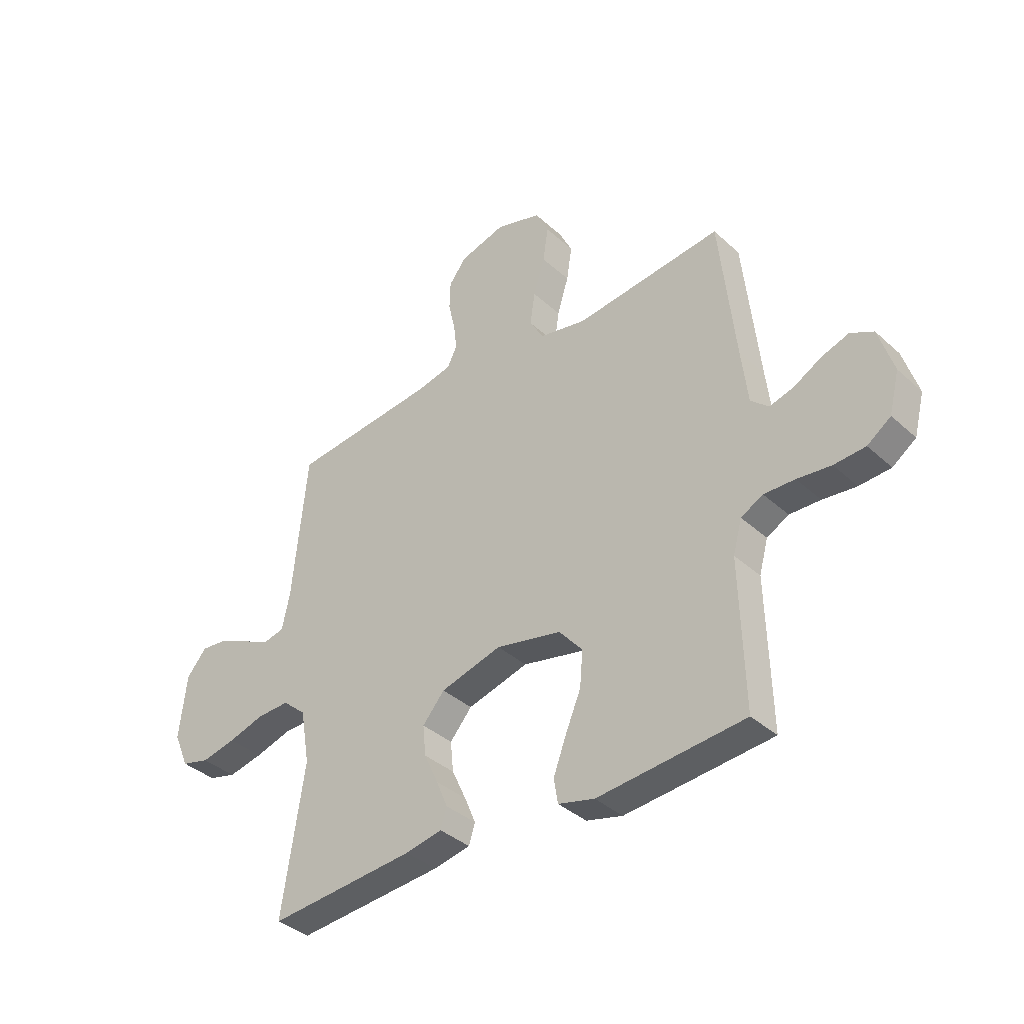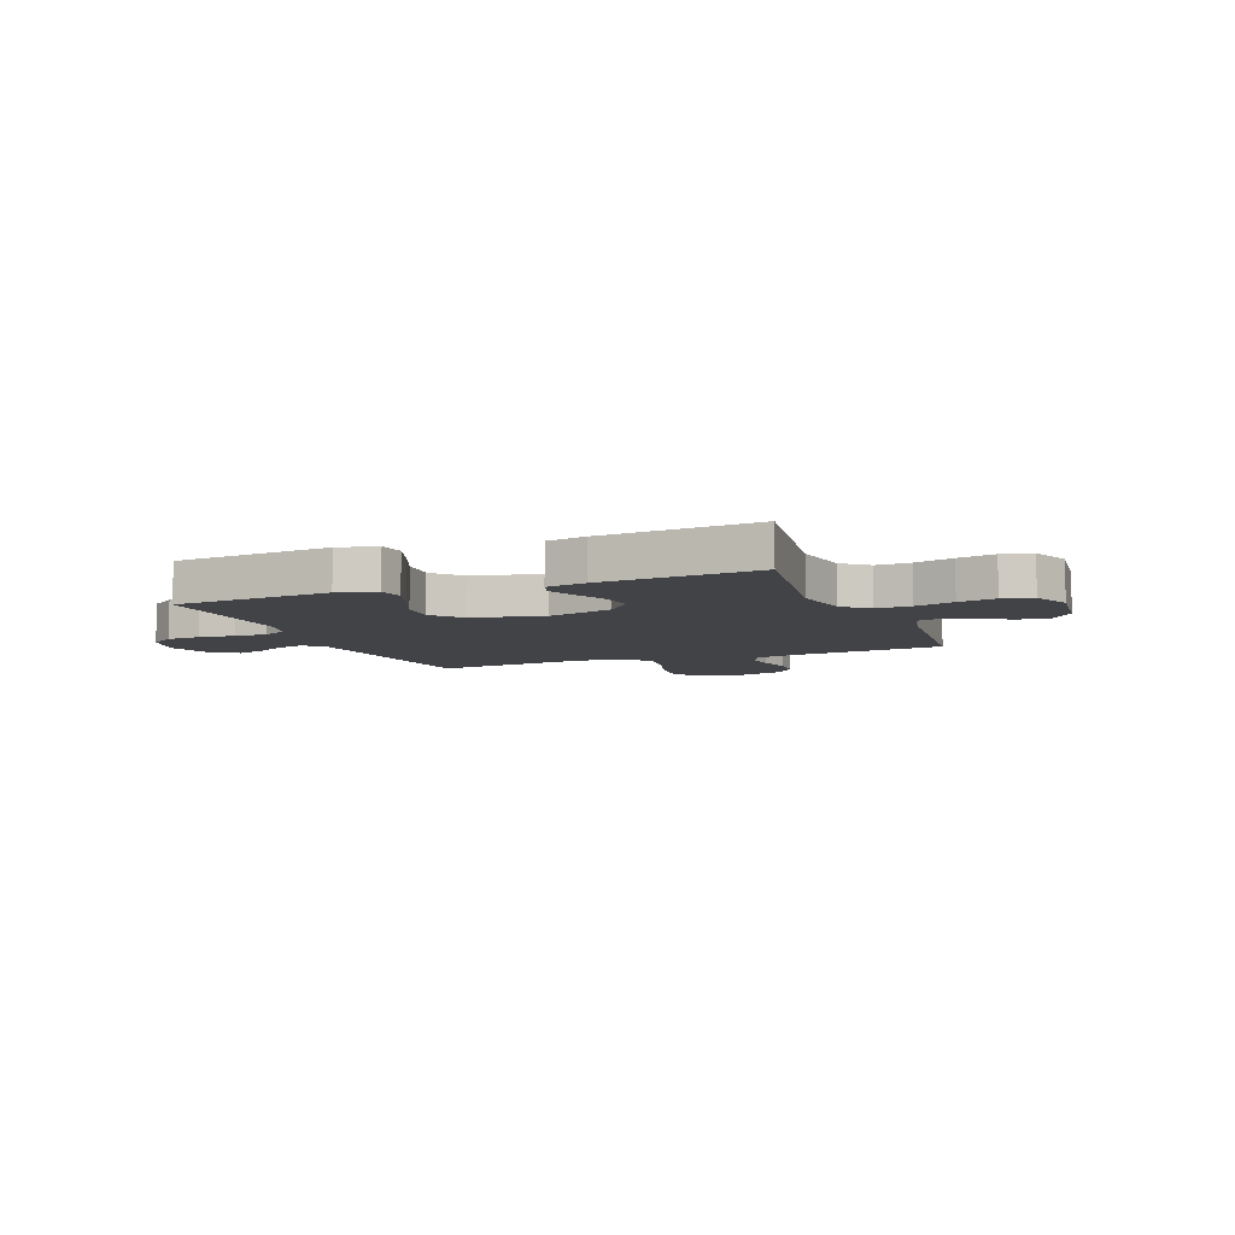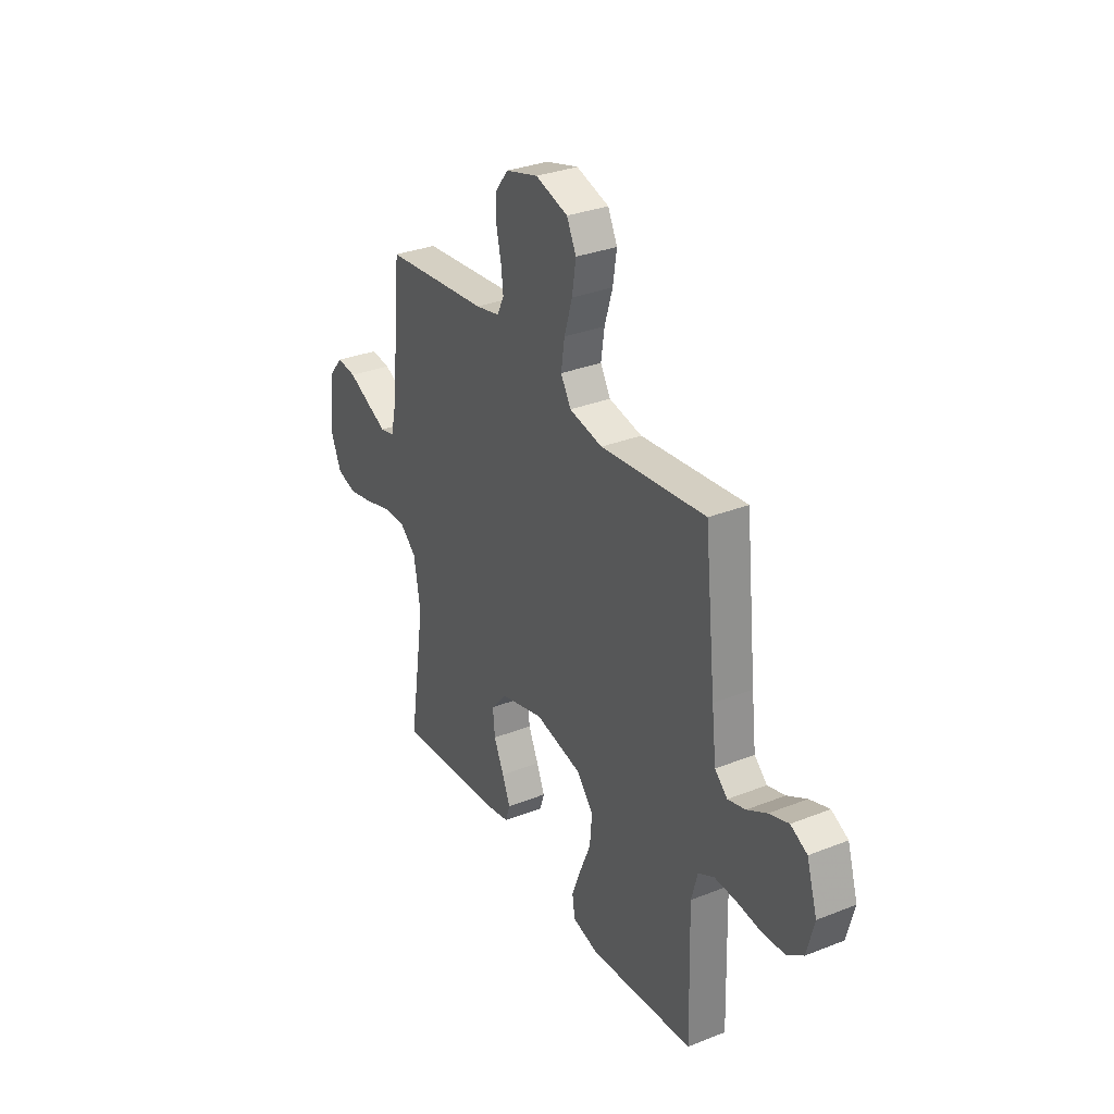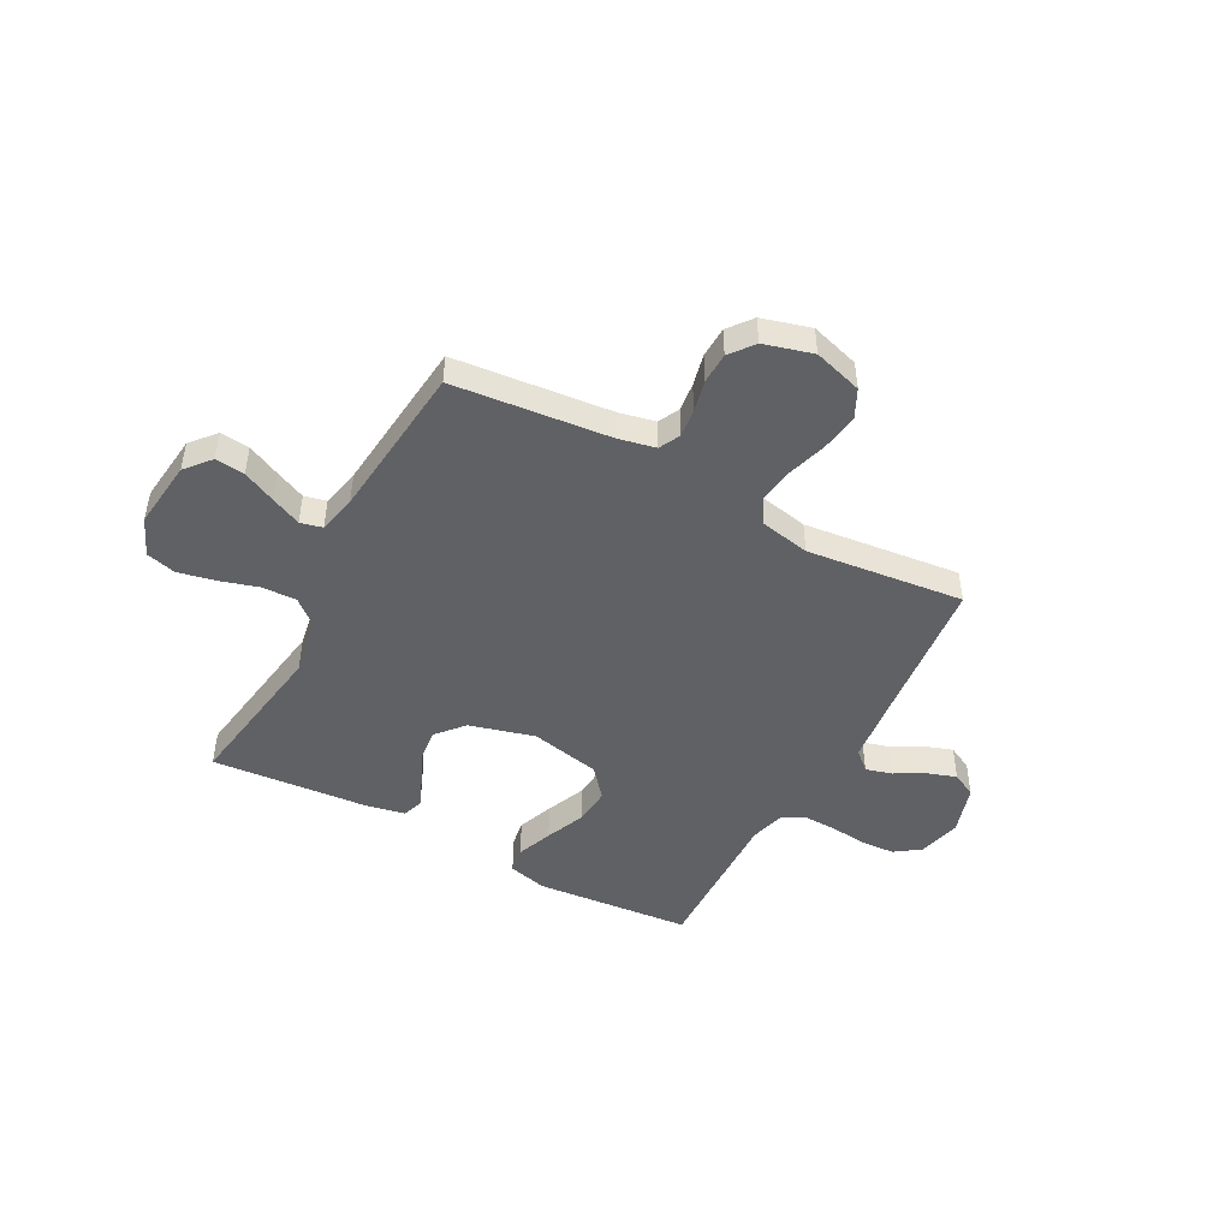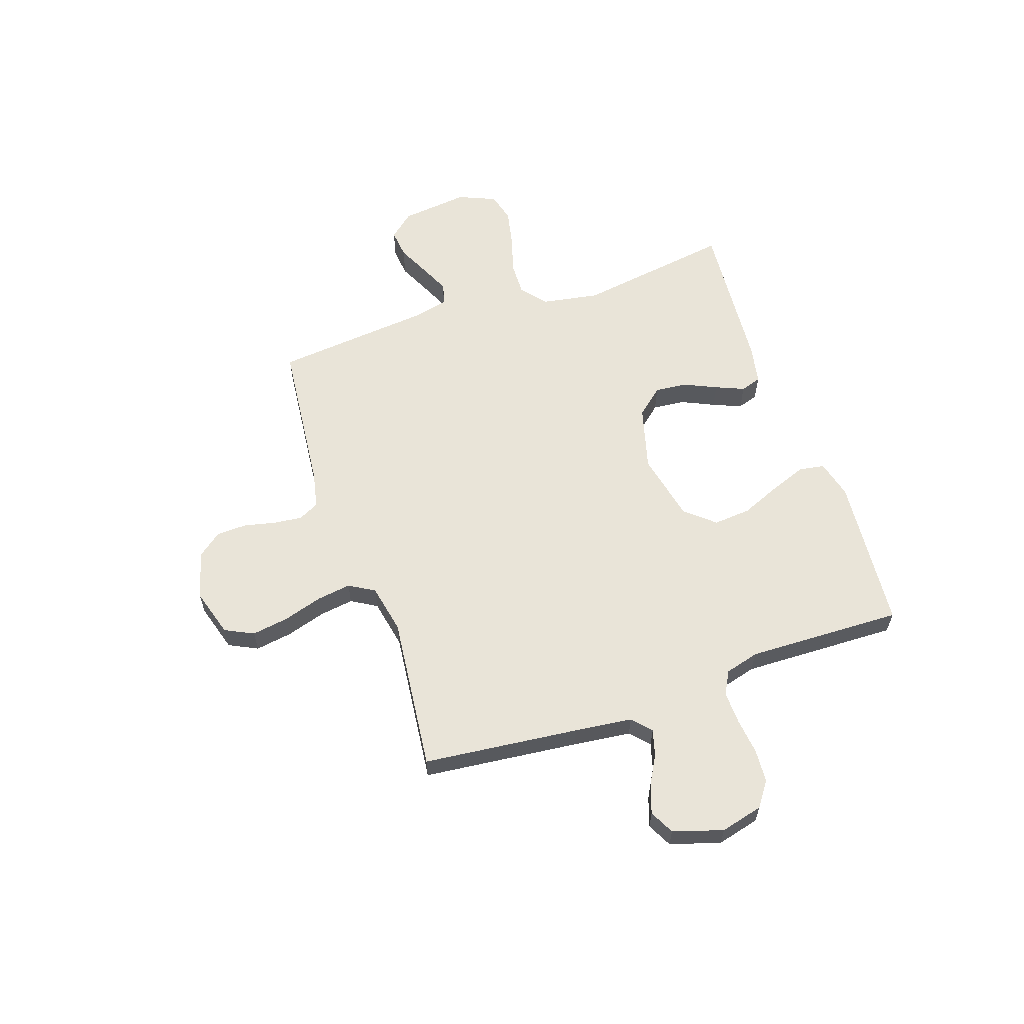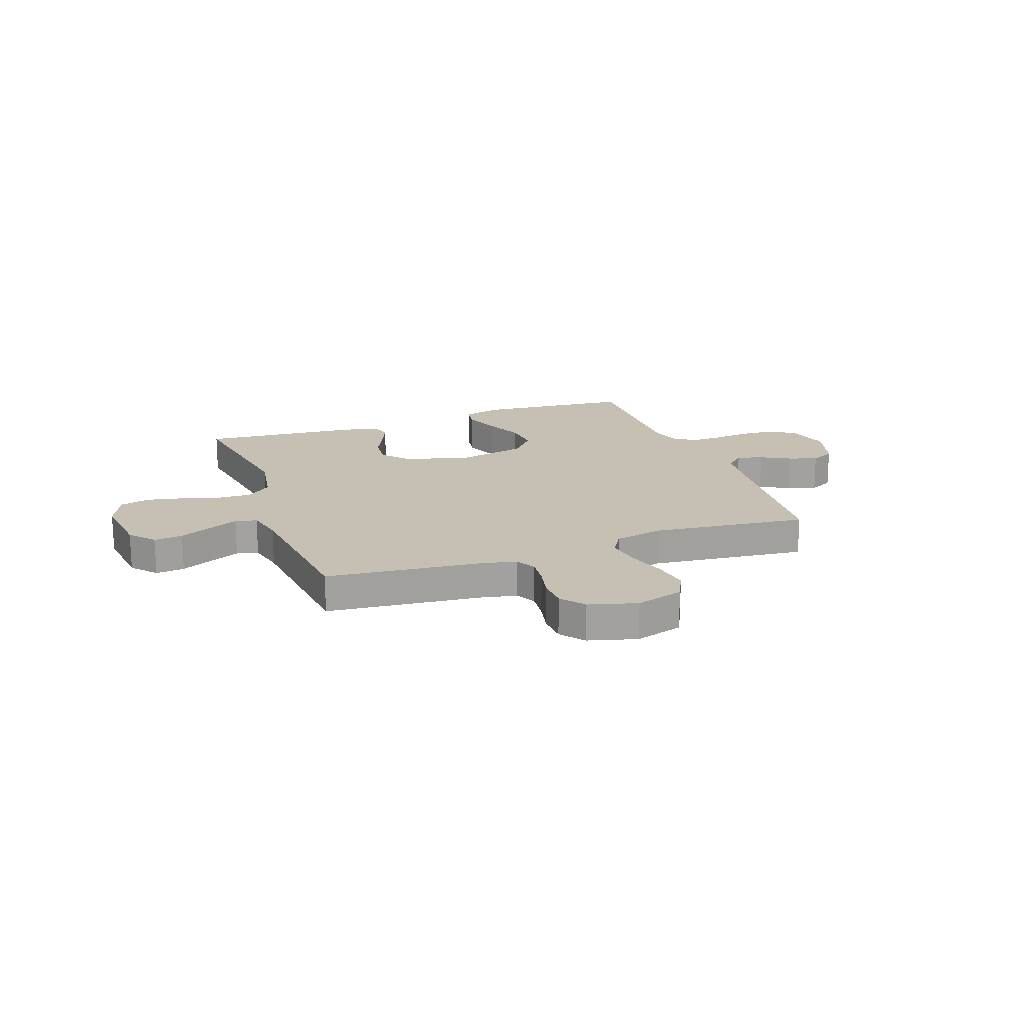
<metadata>
{"format":"obj","ext":"obj","renderer":"f3d","projection":"perspective","resolution":1024,"background":"white","views":[{"elev":-37.3,"azim":41.0,"up":"+Z"},{"elev":-7.5,"azim":-158.4,"up":"+Y"},{"elev":31.8,"azim":60.9,"up":"+Z"},{"elev":-47.1,"azim":-28.2,"up":"+Y"},{"elev":60.1,"azim":71.2,"up":"+Y"},{"elev":18.1,"azim":-19.9,"up":"+Y"}]}
</metadata>
<code>
v 0.5 0.07 0.5
v 0.532 0.07 0.2
v 0.545 0.07 0.089
v 0.581 0.07 0.056
v 0.631 0.07 0.07
v 0.687 0.07 0.101
v 0.743 0.07 0.12
v 0.79 0.07 0.096
v 0.82 0.07 0
v 0.799 0.07 -0.082
v 0.751 0.07 -0.116
v 0.687 0.07 -0.12
v 0.618 0.07 -0.112
v 0.555 0.07 -0.11
v 0.51 0.07 -0.134
v 0.492 0.07 -0.2
v 0.5 0.07 -0.5
v 0.2 0.07 -0.526
v 0.126 0.07 -0.507
v 0.118 0.07 -0.457
v 0.144 0.07 -0.388
v 0.176 0.07 -0.312
v 0.182 0.07 -0.24
v 0.134 0.07 -0.184
v 0 0.07 -0.155
v -0.125 0.07 -0.189
v -0.17 0.07 -0.241
v -0.164 0.07 -0.303
v -0.135 0.07 -0.366
v -0.112 0.07 -0.421
v -0.125 0.07 -0.461
v -0.2 0.07 -0.476
v -0.5 0.07 -0.5
v -0.454 0.07 -0.2
v -0.473 0.07 -0.089
v -0.521 0.07 -0.048
v -0.587 0.07 -0.05
v -0.661 0.07 -0.072
v -0.732 0.07 -0.087
v -0.789 0.07 -0.072
v -0.82 0.07 0
v -0.805 0.07 0.131
v -0.764 0.07 0.179
v -0.708 0.07 0.173
v -0.645 0.07 0.143
v -0.588 0.07 0.117
v -0.546 0.07 0.127
v -0.53 0.07 0.2
v -0.5 0.07 0.5
v -0.2 0.07 0.53
v -0.131 0.07 0.545
v -0.111 0.07 0.585
v -0.117 0.07 0.639
v -0.131 0.07 0.7
v -0.129 0.07 0.759
v -0.093 0.07 0.805
v 0 0.07 0.831
v 0.093 0.07 0.803
v 0.12 0.07 0.748
v 0.109 0.07 0.677
v 0.086 0.07 0.602
v 0.076 0.07 0.535
v 0.105 0.07 0.486
v 0.2 0.07 0.467
v 0.5 0 0.5
v 0.532 0 0.2
v 0.545 0 0.089
v 0.581 0 0.056
v 0.631 0 0.07
v 0.687 0 0.101
v 0.743 0 0.12
v 0.79 0 0.096
v 0.82 0 0
v 0.799 0 -0.082
v 0.751 0 -0.116
v 0.687 0 -0.12
v 0.618 0 -0.112
v 0.555 0 -0.11
v 0.51 0 -0.134
v 0.492 0 -0.2
v 0.5 0 -0.5
v 0.2 0 -0.526
v 0.126 0 -0.507
v 0.118 0 -0.457
v 0.144 0 -0.388
v 0.176 0 -0.312
v 0.182 0 -0.24
v 0.134 0 -0.184
v 0 0 -0.155
v -0.125 0 -0.189
v -0.17 0 -0.241
v -0.164 0 -0.303
v -0.135 0 -0.366
v -0.112 0 -0.421
v -0.125 0 -0.461
v -0.2 0 -0.476
v -0.5 0 -0.5
v -0.454 0 -0.2
v -0.473 0 -0.089
v -0.521 0 -0.048
v -0.587 0 -0.05
v -0.661 0 -0.072
v -0.732 0 -0.087
v -0.789 0 -0.072
v -0.82 0 0
v -0.805 0 0.131
v -0.764 0 0.179
v -0.708 0 0.173
v -0.645 0 0.143
v -0.588 0 0.117
v -0.546 0 0.127
v -0.53 0 0.2
v -0.5 0 0.5
v -0.2 0 0.53
v -0.131 0 0.545
v -0.111 0 0.585
v -0.117 0 0.639
v -0.131 0 0.7
v -0.129 0 0.759
v -0.093 0 0.805
v 0 0 0.831
v 0.093 0 0.803
v 0.12 0 0.748
v 0.109 0 0.677
v 0.086 0 0.602
v 0.076 0 0.535
v 0.105 0 0.486
v 0.2 0 0.467
f 58 59 60 61
f 58 61 62
f 57 58 62
f 56 57 62
f 53 54 55 56
f 52 53 56 62
f 51 52 62 63
f 48 49 50
f 47 48 50 51
f 42 43 44 45
f 42 45 46
f 41 42 46
f 40 41 46 47
f 37 38 39 40
f 31 32 33 34
f 31 34 35
f 28 29 30 31
f 28 31 35
f 27 28 35 36
f 19 20 21 22
f 17 18 19 22
f 16 17 22 23
f 15 16 23 24
f 10 11 12 13
f 10 13 14
f 9 10 14
f 8 9 14
f 5 6 7 8
f 4 5 8 14
f 3 4 14 15
f 64 1 2
f 63 64 2 3
f 47 51 63 3
f 37 40 47 3
f 26 27 36
f 25 26 36
f 3 15 24 25
f 3 25 36
f 3 36 37
f 125 124 123 122
f 126 125 122
f 126 122 121
f 126 121 120
f 120 119 118 117
f 126 120 117 116
f 127 126 116 115
f 114 113 112
f 115 114 112 111
f 109 108 107 106
f 110 109 106
f 110 106 105
f 111 110 105 104
f 104 103 102 101
f 98 97 96 95
f 99 98 95
f 95 94 93 92
f 99 95 92
f 100 99 92 91
f 86 85 84 83
f 86 83 82 81
f 87 86 81 80
f 88 87 80 79
f 77 76 75 74
f 78 77 74
f 78 74 73
f 78 73 72
f 72 71 70 69
f 78 72 69 68
f 79 78 68 67
f 66 65 128
f 67 66 128 127
f 67 127 115 111
f 67 111 104 101
f 100 91 90
f 100 90 89
f 89 88 79 67
f 100 89 67
f 101 100 67
f 1 65 66 2
f 2 66 67 3
f 3 67 68 4
f 4 68 69 5
f 5 69 70 6
f 6 70 71 7
f 7 71 72 8
f 8 72 73 9
f 9 73 74 10
f 10 74 75 11
f 11 75 76 12
f 12 76 77 13
f 13 77 78 14
f 14 78 79 15
f 15 79 80 16
f 16 80 81 17
f 17 81 82 18
f 18 82 83 19
f 19 83 84 20
f 20 84 85 21
f 21 85 86 22
f 22 86 87 23
f 23 87 88 24
f 24 88 89 25
f 25 89 90 26
f 26 90 91 27
f 27 91 92 28
f 28 92 93 29
f 29 93 94 30
f 30 94 95 31
f 31 95 96 32
f 32 96 97 33
f 33 97 98 34
f 34 98 99 35
f 35 99 100 36
f 36 100 101 37
f 37 101 102 38
f 38 102 103 39
f 39 103 104 40
f 40 104 105 41
f 41 105 106 42
f 42 106 107 43
f 43 107 108 44
f 44 108 109 45
f 45 109 110 46
f 46 110 111 47
f 47 111 112 48
f 48 112 113 49
f 49 113 114 50
f 50 114 115 51
f 51 115 116 52
f 52 116 117 53
f 53 117 118 54
f 54 118 119 55
f 55 119 120 56
f 56 120 121 57
f 57 121 122 58
f 58 122 123 59
f 59 123 124 60
f 60 124 125 61
f 61 125 126 62
f 62 126 127 63
f 63 127 128 64
f 64 128 65 1

</code>
